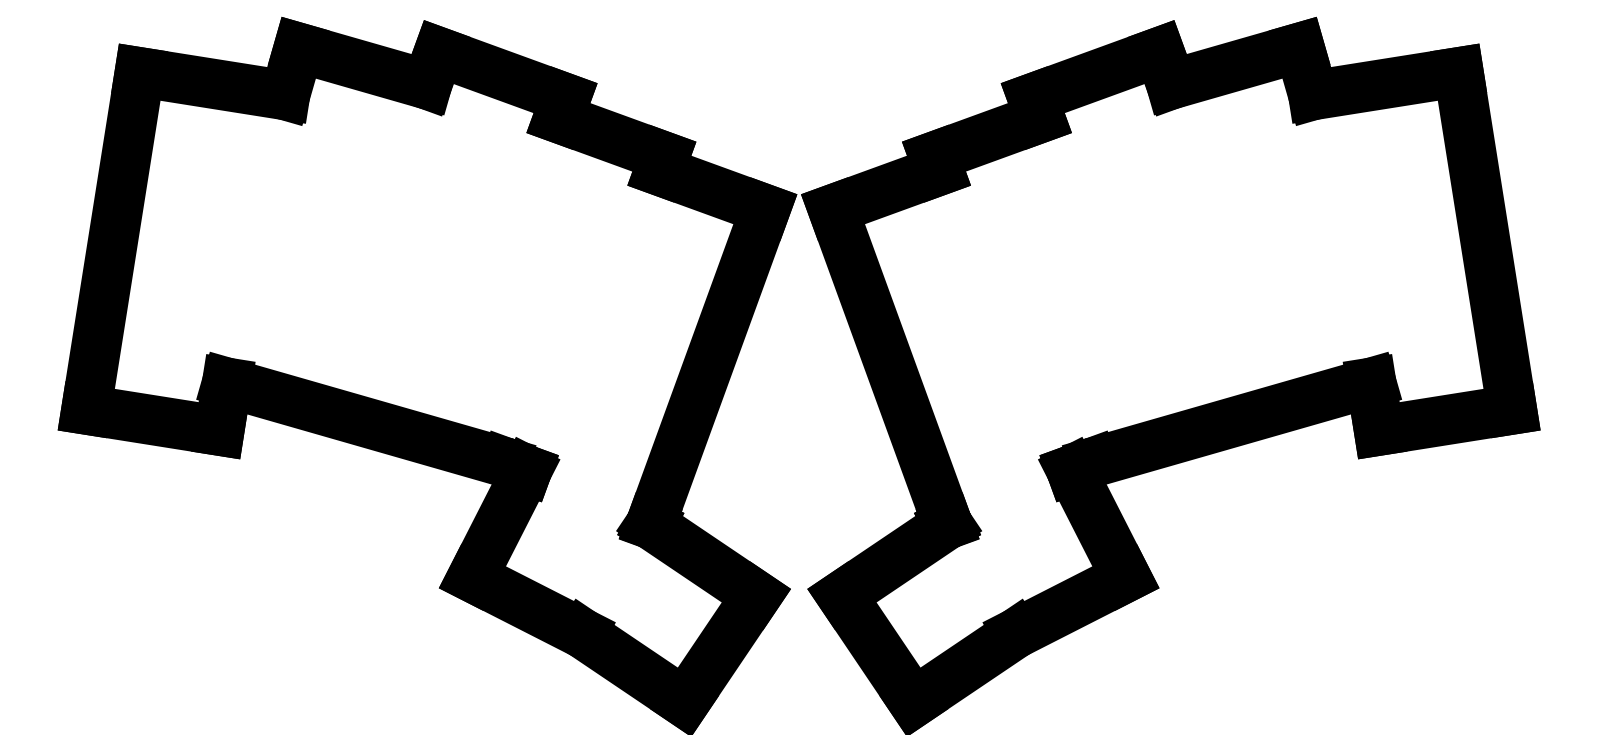
<metadata>
{"format":"dxf","ext":"dxf","renderer":"ezdxf+matplotlib","layout":"modelspace","background":"white","min_lineweight":24,"dpi":150}
</metadata>
<code>
0
SECTION
2
ENTITIES
0
LINE
8
0
10
47.55
20
-136.6
11
68.78
21
-140
0
LINE
8
0
10
68.78
20
-140
11
70
21
-132.3
0
LINE
8
0
10
47.55
20
-136.6
11
56.07
21
-82.78
0
LINE
8
0
10
56.07
20
-82.78
11
79.26
21
-86.46
0
LINE
8
0
10
70
20
-132.3
11
114.4
21
-145
0
LINE
8
0
10
101.9
20
-84.76
11
81.44
21
-78.88
0
LINE
8
0
10
81.44
20
-78.88
11
79.26
21
-86.46
0
LINE
8
0
10
122.8
20
-90.11
11
124
21
-86.93
0
LINE
8
0
10
124
20
-86.93
11
103.8
21
-79.58
0
LINE
8
0
10
103.8
20
-79.58
11
101.9
21
-84.76
0
LINE
8
0
10
114.4
20
-145
11
117.8
21
-146.3
0
LINE
8
0
10
138.9
20
-98.49
11
139.8
21
-96.26
0
LINE
8
0
10
122.8
20
-90.11
11
139.8
21
-96.26
0
LINE
8
0
10
137.6
20
-154.9
11
137.6
21
-154.9
0
LINE
8
0
10
137.6
20
-154.8
11
155.9
21
-104.6
0
LINE
8
0
10
117.8
20
-146.3
11
117.8
21
-146.3
0
LINE
8
0
10
138.9
20
-98.49
11
155.9
21
-104.6
0
LINE
8
0
10
253.7
20
-140
11
275
21
-136.6
0
LINE
8
0
10
266.4
20
-82.78
11
275
21
-136.6
0
LINE
8
0
10
252.5
20
-132.3
11
253.7
21
-140
0
LINE
8
0
10
243.2
20
-86.46
11
266.4
21
-82.78
0
LINE
8
0
10
208.1
20
-145
11
252.5
21
-132.3
0
LINE
8
0
10
243.2
20
-86.46
11
241.1
21
-78.88
0
LINE
8
0
10
241.1
20
-78.88
11
220.6
21
-84.76
0
LINE
8
0
10
220.6
20
-84.76
11
218.7
21
-79.58
0
LINE
8
0
10
218.7
20
-79.58
11
198.5
21
-86.93
0
LINE
8
0
10
198.5
20
-86.93
11
199.7
21
-90.11
0
LINE
8
0
10
204.7
20
-146.3
11
208.1
21
-145
0
LINE
8
0
10
182.7
20
-96.26
11
199.7
21
-90.11
0
LINE
8
0
10
182.7
20
-96.26
11
183.6
21
-98.49
0
LINE
8
0
10
204.7
20
-146.3
11
204.7
21
-146.3
0
LINE
8
0
10
166.6
20
-104.6
11
184.9
21
-154.8
0
LINE
8
0
10
184.9
20
-154.9
11
184.9
21
-154.9
0
LINE
8
0
10
166.6
20
-104.6
11
183.6
21
-98.49
0
LINE
8
0
10
109.1
20
-163.4
11
126.7
21
-172.3
0
LINE
8
0
10
137.6
20
-154.9
11
137.6
21
-154.8
0
LINE
8
0
10
137.6
20
-154.8
11
137.6
21
-154.8
0
LINE
8
0
10
117.8
20
-146.3
11
109.1
21
-163.4
0
LINE
8
0
10
126.7
20
-172.3
11
143
21
-183.3
0
LINE
8
0
10
143
20
-183.3
11
154.4
21
-166.3
0
LINE
8
0
10
154.4
20
-166.3
11
137.6
21
-154.9
0
LINE
8
0
10
195.8
20
-172.3
11
213.4
21
-163.4
0
LINE
8
0
10
213.4
20
-163.4
11
204.7
21
-146.3
0
LINE
8
0
10
184.9
20
-154.8
11
184.9
21
-154.8
0
LINE
8
0
10
184.9
20
-154.8
11
184.9
21
-154.9
0
LINE
8
0
10
179.5
20
-183.3
11
195.8
21
-172.3
0
LINE
8
0
10
184.9
20
-154.9
11
168.1
21
-166.3
0
LINE
8
0
10
168.1
20
-166.3
11
179.5
21
-183.3
0
ENDSEC
0
EOF

</code>
